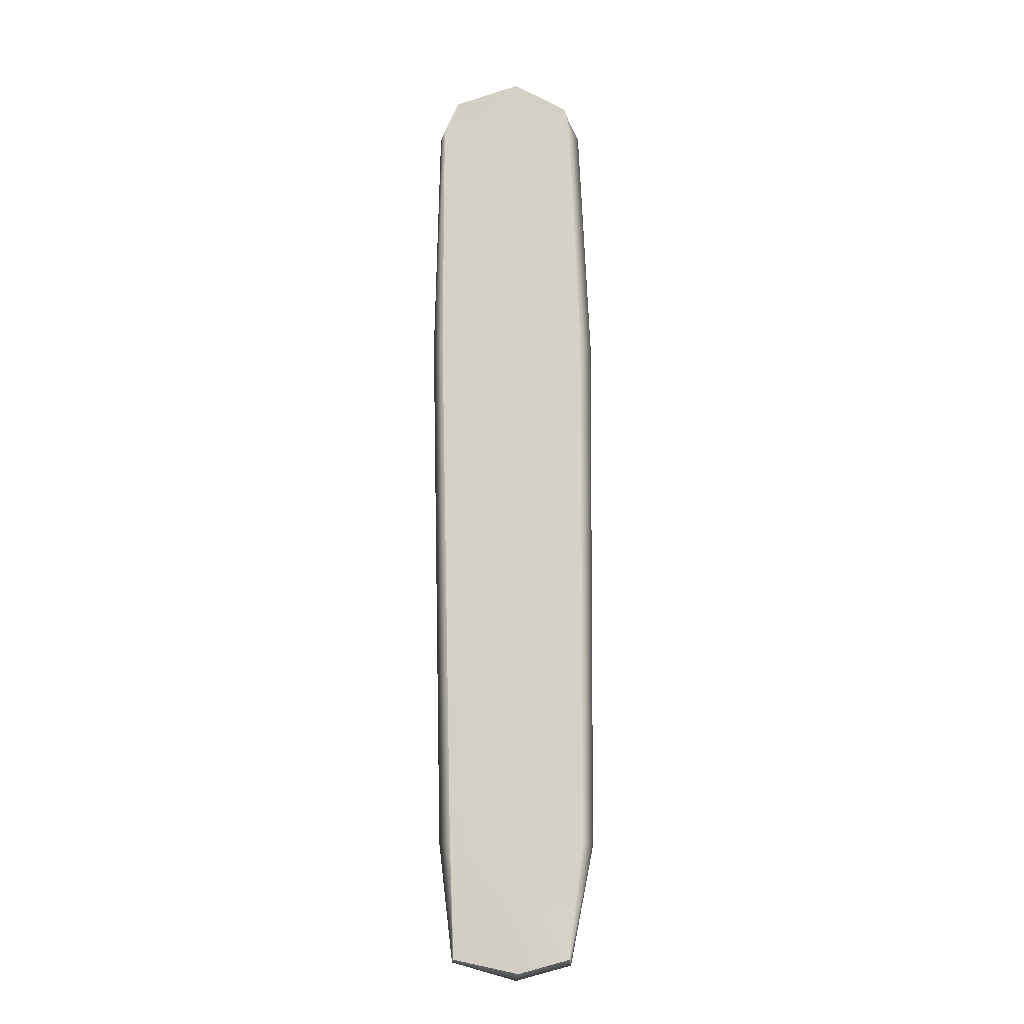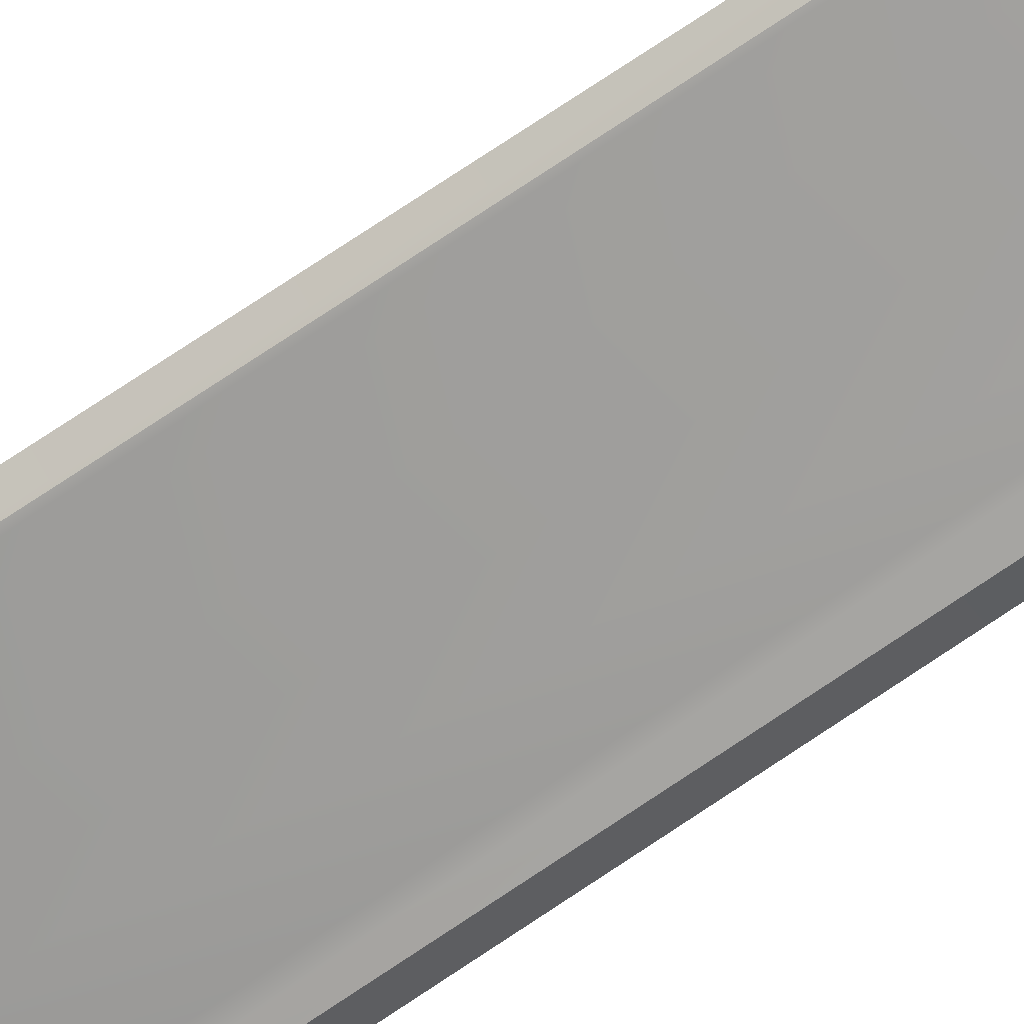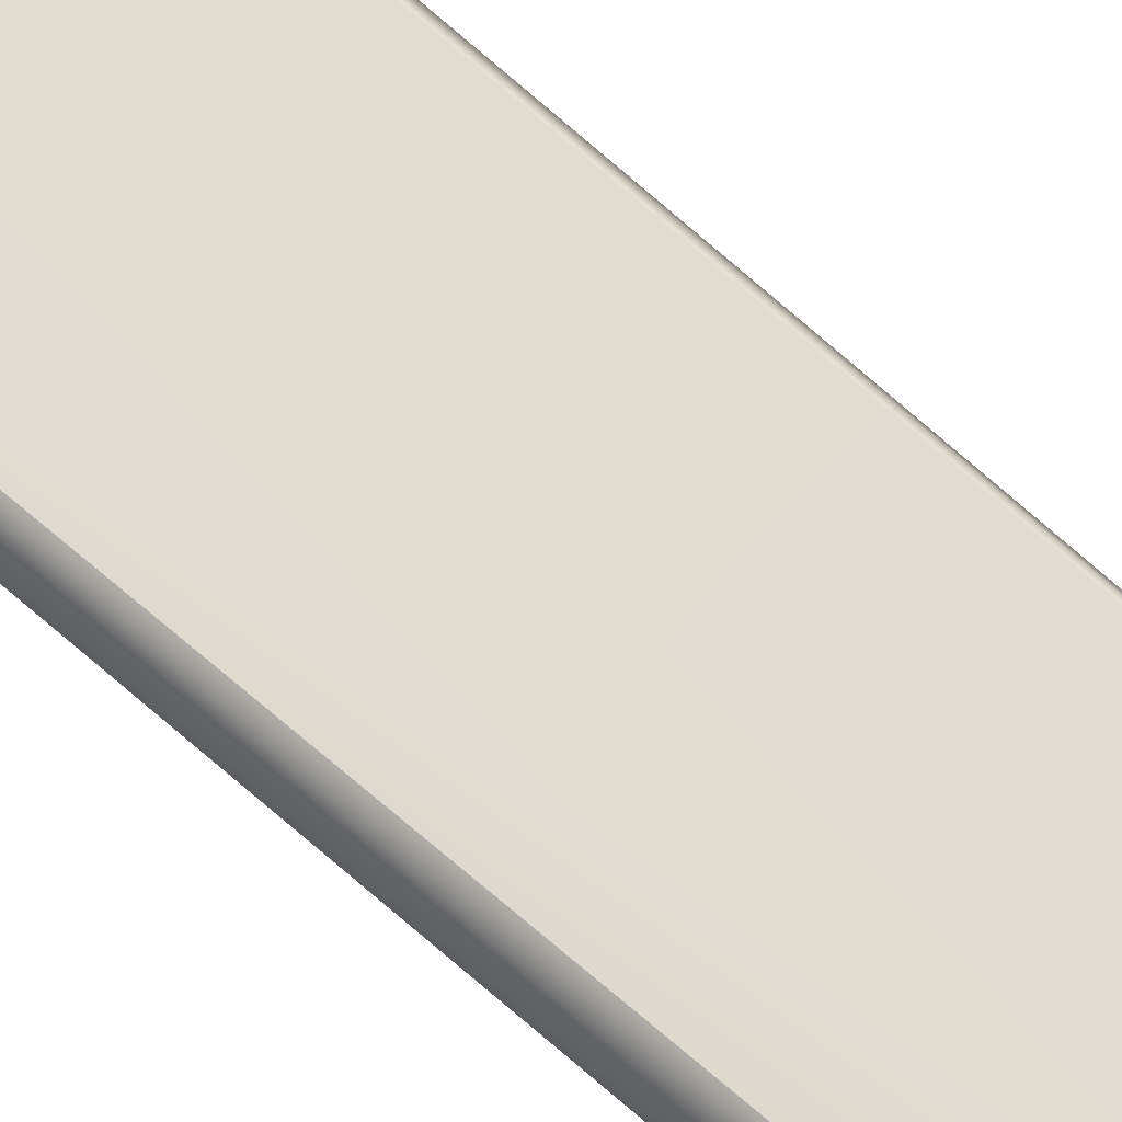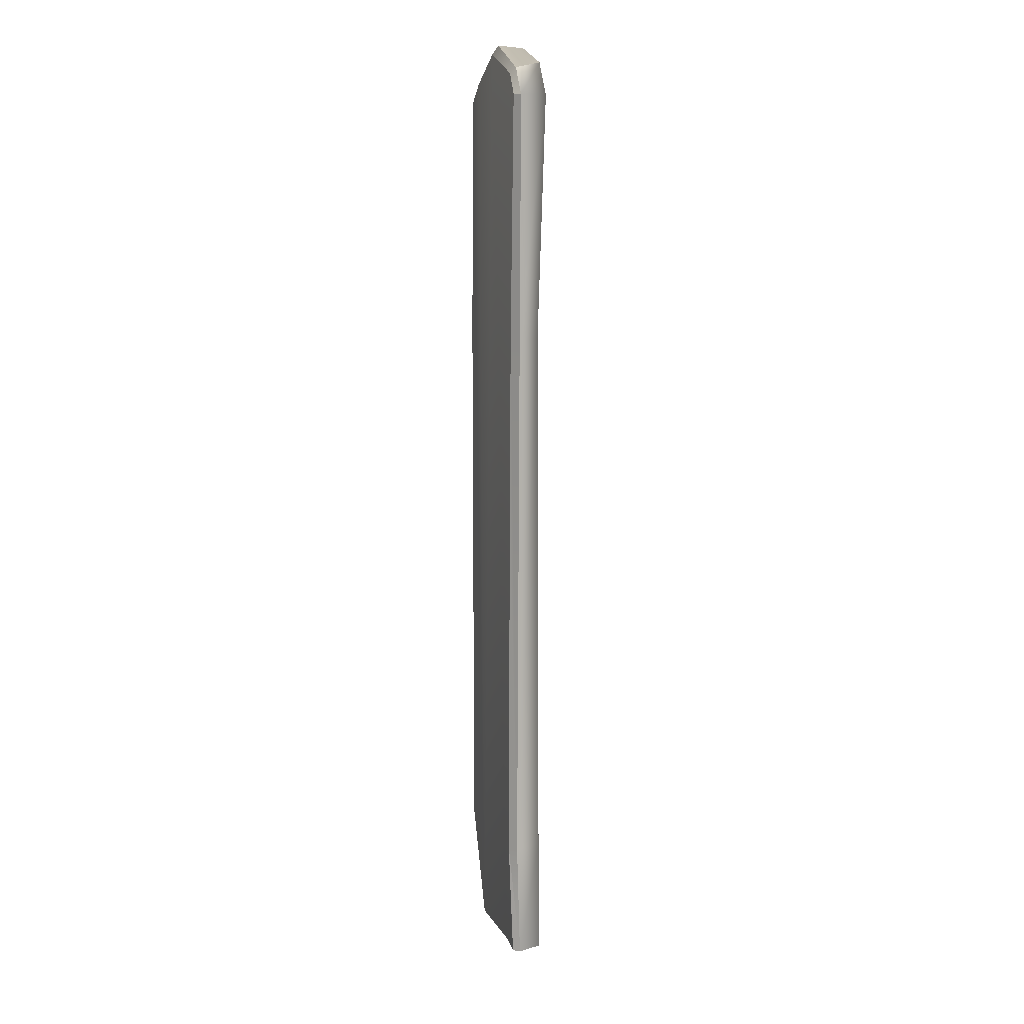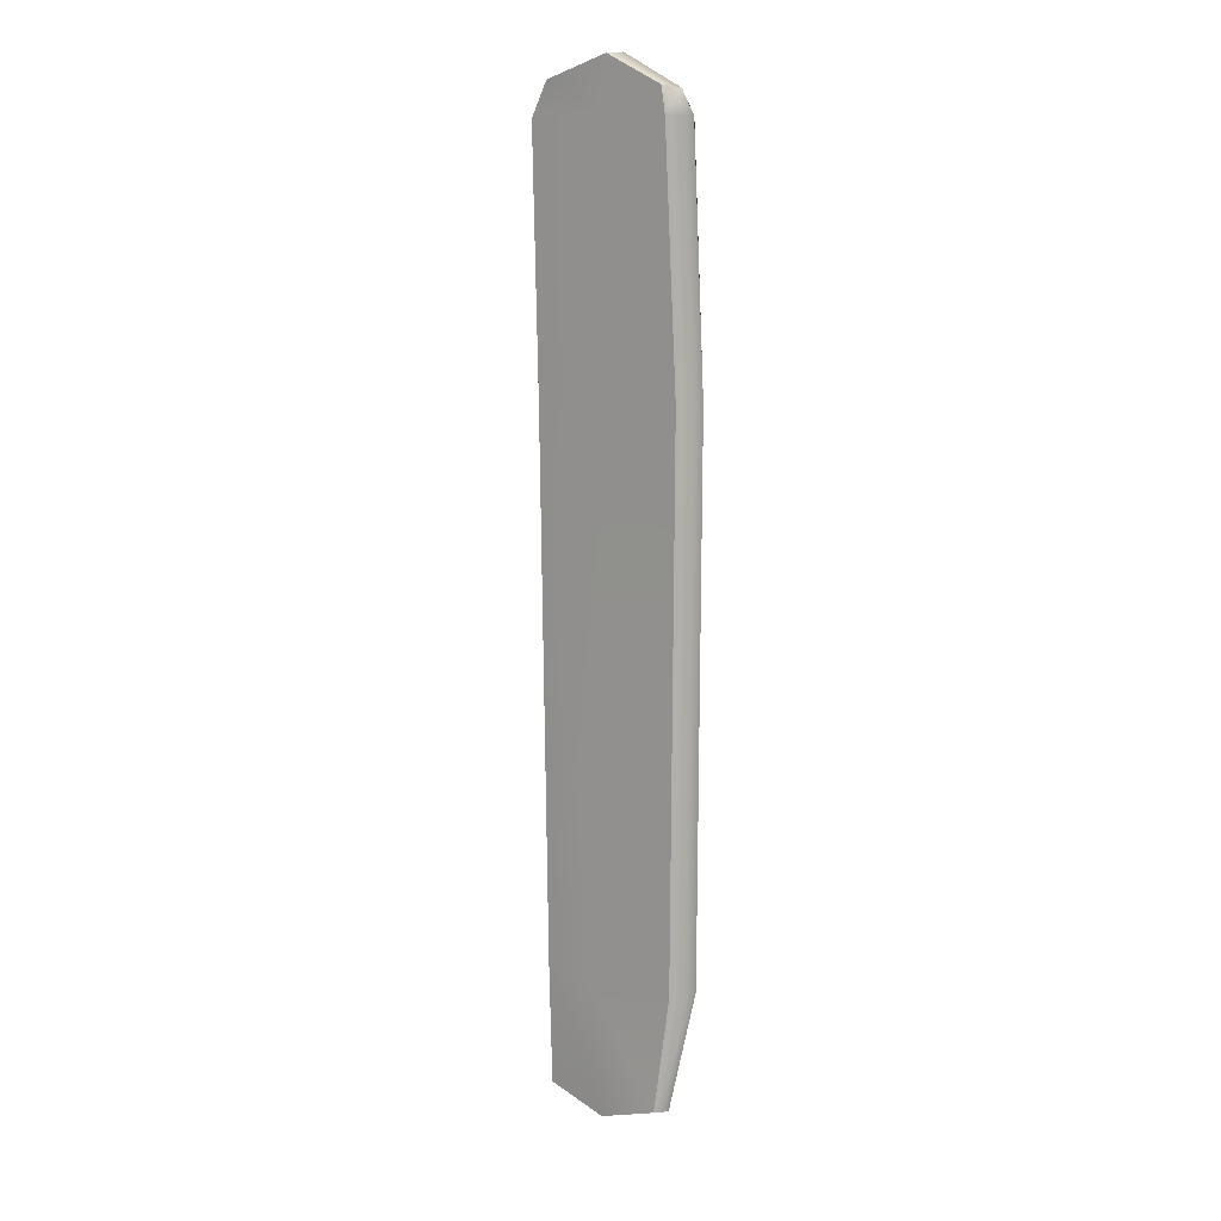
<metadata>
{"format":"obj","ext":"obj","renderer":"f3d","projection":"perspective","resolution":1024,"background":"white","views":[{"elev":-11.9,"azim":-179.3,"up":"+Z"},{"elev":-73.1,"azim":124.5,"up":"+Y"},{"elev":68.4,"azim":132.4,"up":"+Y"},{"elev":8.3,"azim":73.8,"up":"+Z"},{"elev":12.1,"azim":-144.5,"up":"+Z"}]}
</metadata>
<code>
g default
v 0.05923 -0.008716 0.9089
v -0.04336 -0.009727 0.8558
v -0.03839 -0.01847 0.8493
v 0.05836 -0.0196 0.8928
v 0.07231 0.0329 0.3938
v -0.06266 0.0288 0.3938
v -0.04403 0.03361 0.8147
v 0.06409 0.03651 0.8238
v -0.06017 0.03299 -0.5411
v 0.0753 0.04601 -0.5571
v 0.05936 0.01616 -0.7768
v -0.03794 -0.000496 -0.7513
v -0.03447 0.03736 -0.74
v 0.05468 0.05533 -0.7635
v 0.216 -0.01468 0.3938
v 0.2056 -0.009299 0.8126
v 0.1957 -0.01978 0.8133
v 0.1974 -0.02569 0.3938
v 0.1977 -0.01363 -0.5389
v 0.1917 -0.02566 0.06227
v 0.1821 -0.02497 -0.5396
v -0.08329 -0.01468 0.3938
v -0.07939 -0.01468 -0.541
v -0.06018 -0.02569 -0.541
v -0.06266 -0.02569 0.3938
v 0.1642 -0.01732 0.851
v 0.172 -0.008942 0.8605
v 0.1704 0.03433 0.87
v 0.05767 0.038 0.9059
v -0.03545 0.03079 0.8593
v 0.1957 0.03827 0.8131
v 0.1974 0.02352 0.3938
v 0.1765 0.0339 -0.5391
v 0.1686 0.03687 -0.74
v 0.1729 -0.000783 -0.7459
v 0.1739 -0.01452 -0.7408
v 0.06304 0.003642 -0.7583
v -0.02932 -0.01332 -0.7385
v -0.0561 -0.02506 0.8162
v -0.06244 -0.0148 0.8158
g Boardwalk_game_ready:Group11_Group11_1001
f 1 2 3
f 3 4 1
f 5 6 7
f 7 8 5
f 9 6 5
f 5 10 9
f 11 12 13
f 13 14 11
f 15 16 17
f 17 18 15
f 19 15 18
f 19 18 20
f 20 21 19
f 22 23 24
f 24 25 22
f 1 4 26
f 26 27 1
f 1 27 28
f 28 29 1
f 1 29 30
f 30 2 1
f 5 8 31
f 31 32 5
f 10 5 32
f 32 33 10
f 11 14 34
f 34 35 11
f 11 35 36
f 36 37 11
f 11 37 38
f 38 12 11
f 36 21 20
f 36 20 18
f 36 18 17
f 36 17 26
f 36 26 4
f 4 37 36
f 32 15 19
f 19 33 32
f 15 32 31
f 31 16 15
f 22 25 39
f 39 40 22
f 6 22 40
f 40 7 6
f 9 23 22
f 22 6 9
f 35 19 21
f 21 36 35
f 35 34 33
f 33 19 35
f 14 10 33
f 33 34 14
f 10 14 13
f 13 9 10
f 13 12 23
f 23 9 13
f 23 12 38
f 38 24 23
f 29 8 7
f 7 30 29
f 8 29 28
f 28 31 8
f 16 31 28
f 28 27 16
f 16 27 26
f 26 17 16
f 38 37 4
f 38 4 3
f 38 3 39
f 38 39 25
f 25 24 38
f 2 40 39
f 39 3 2
f 7 40 2
f 2 30 7

</code>
